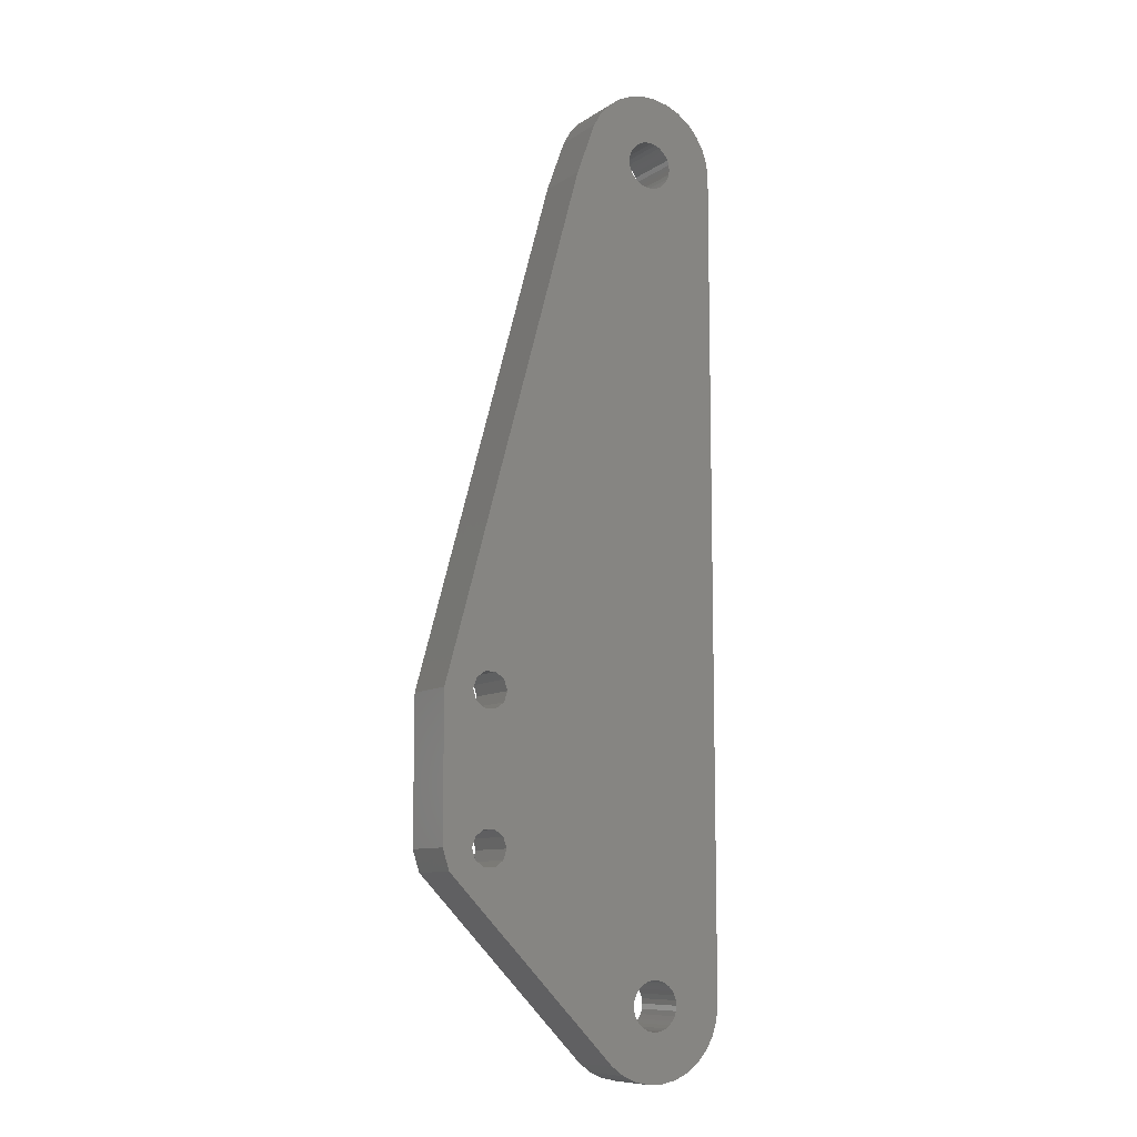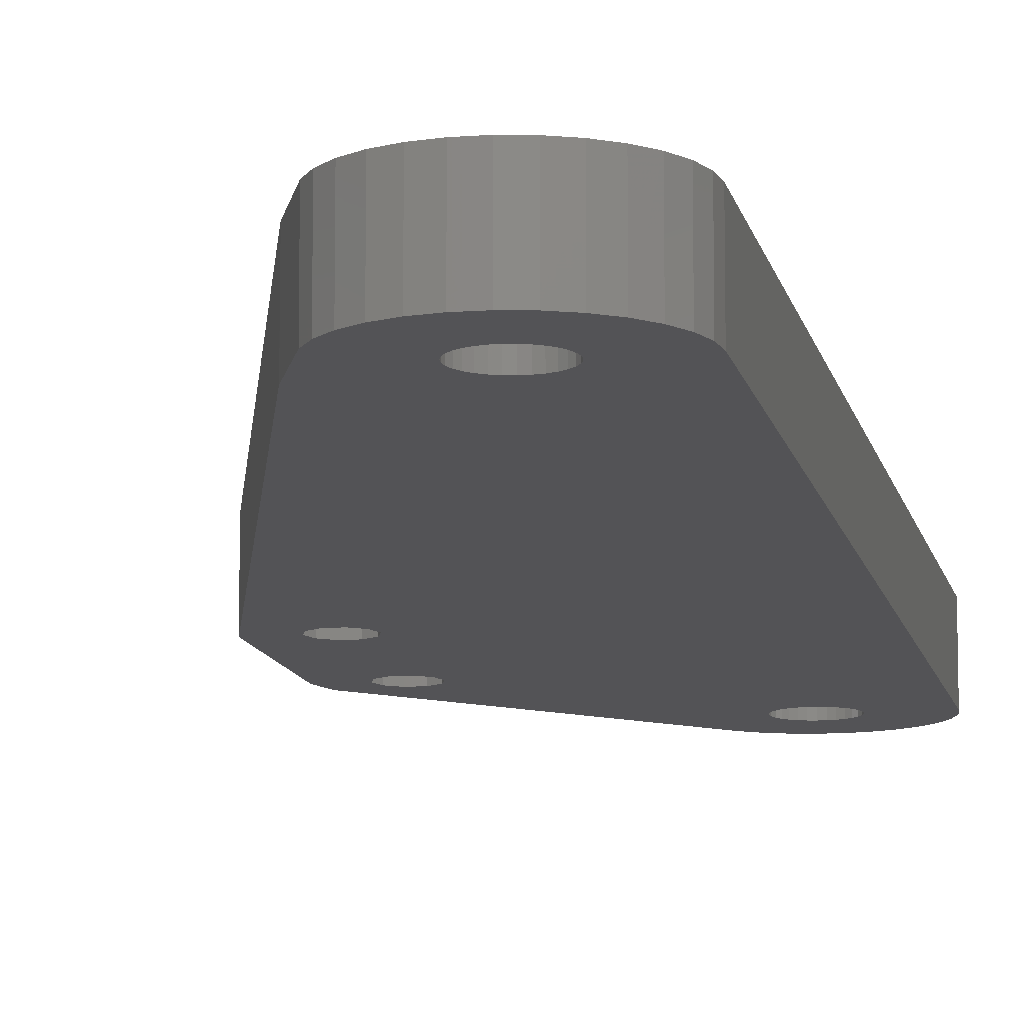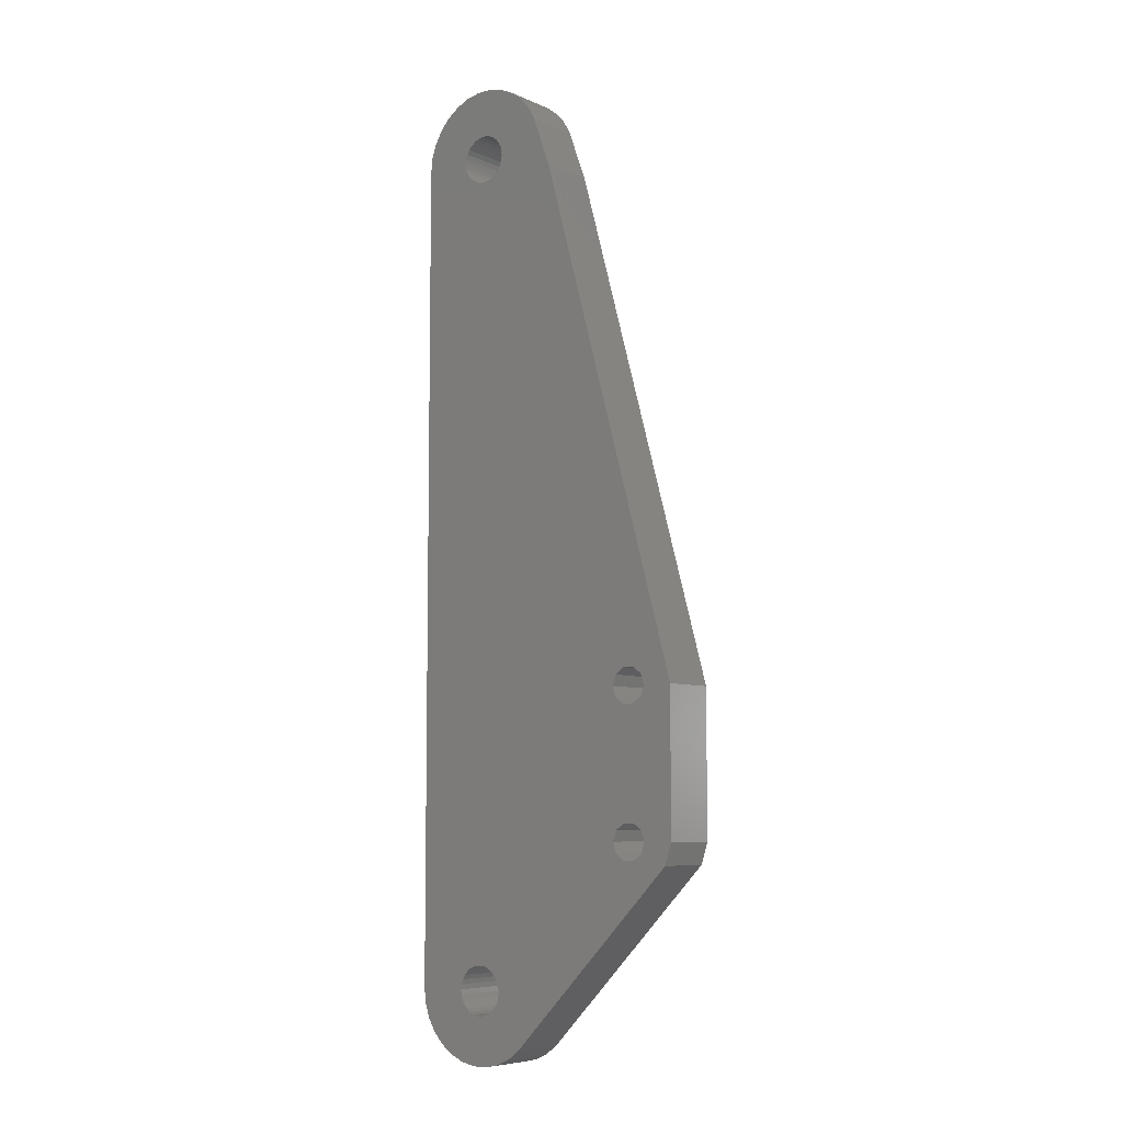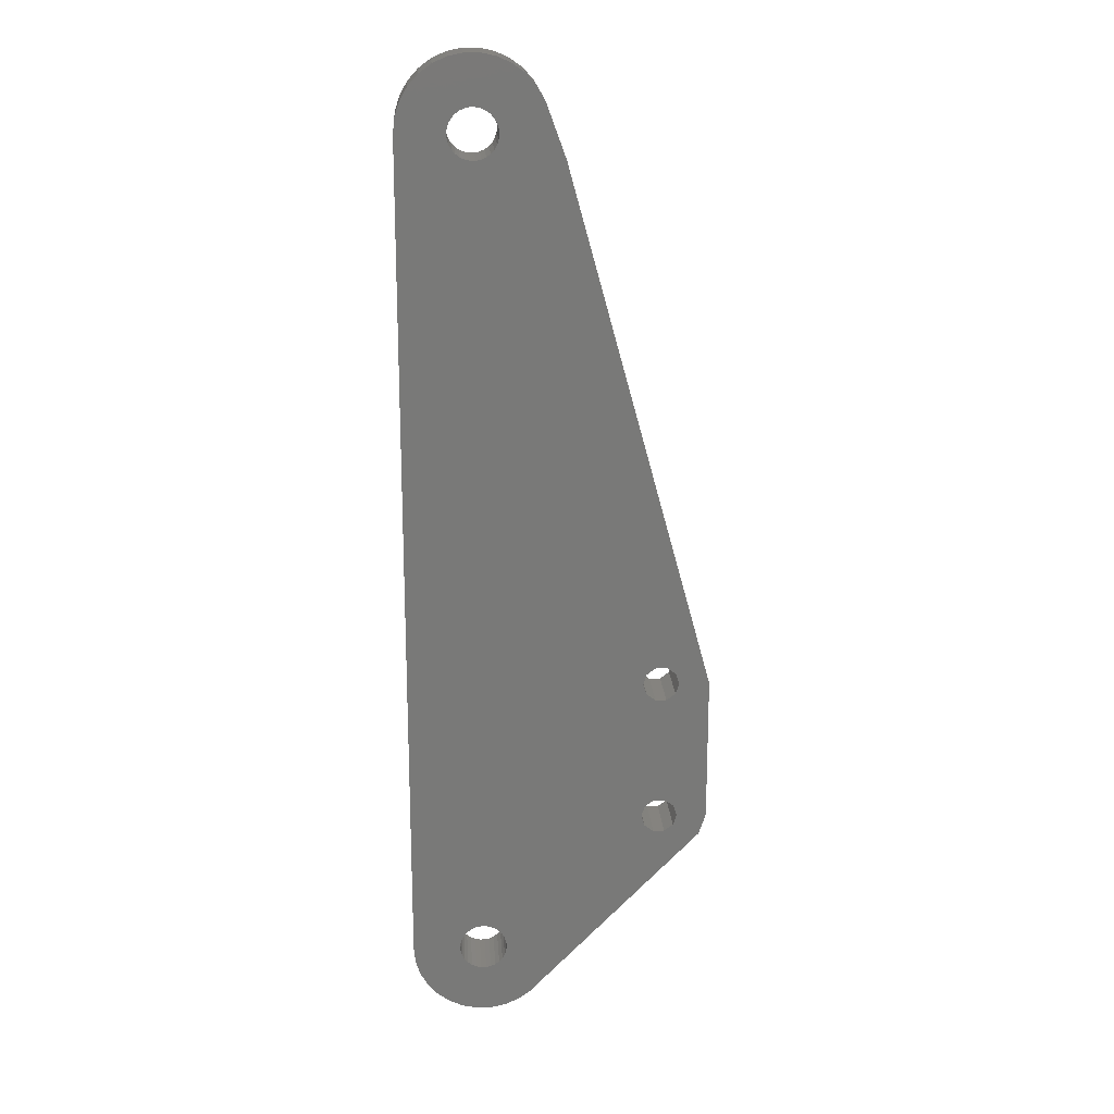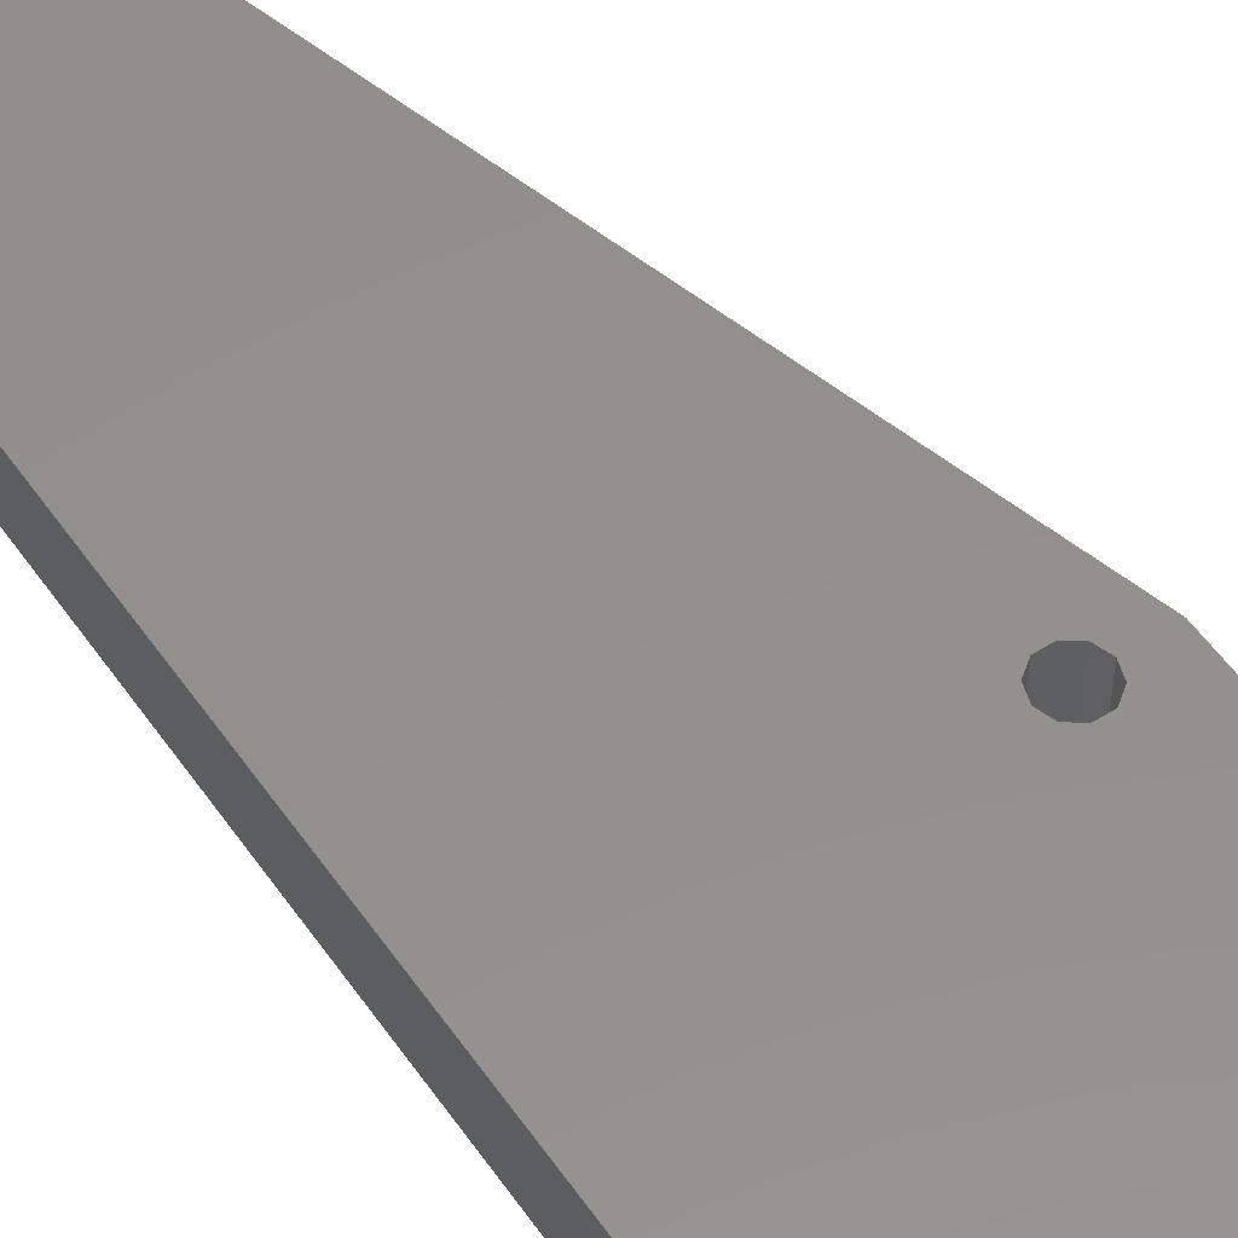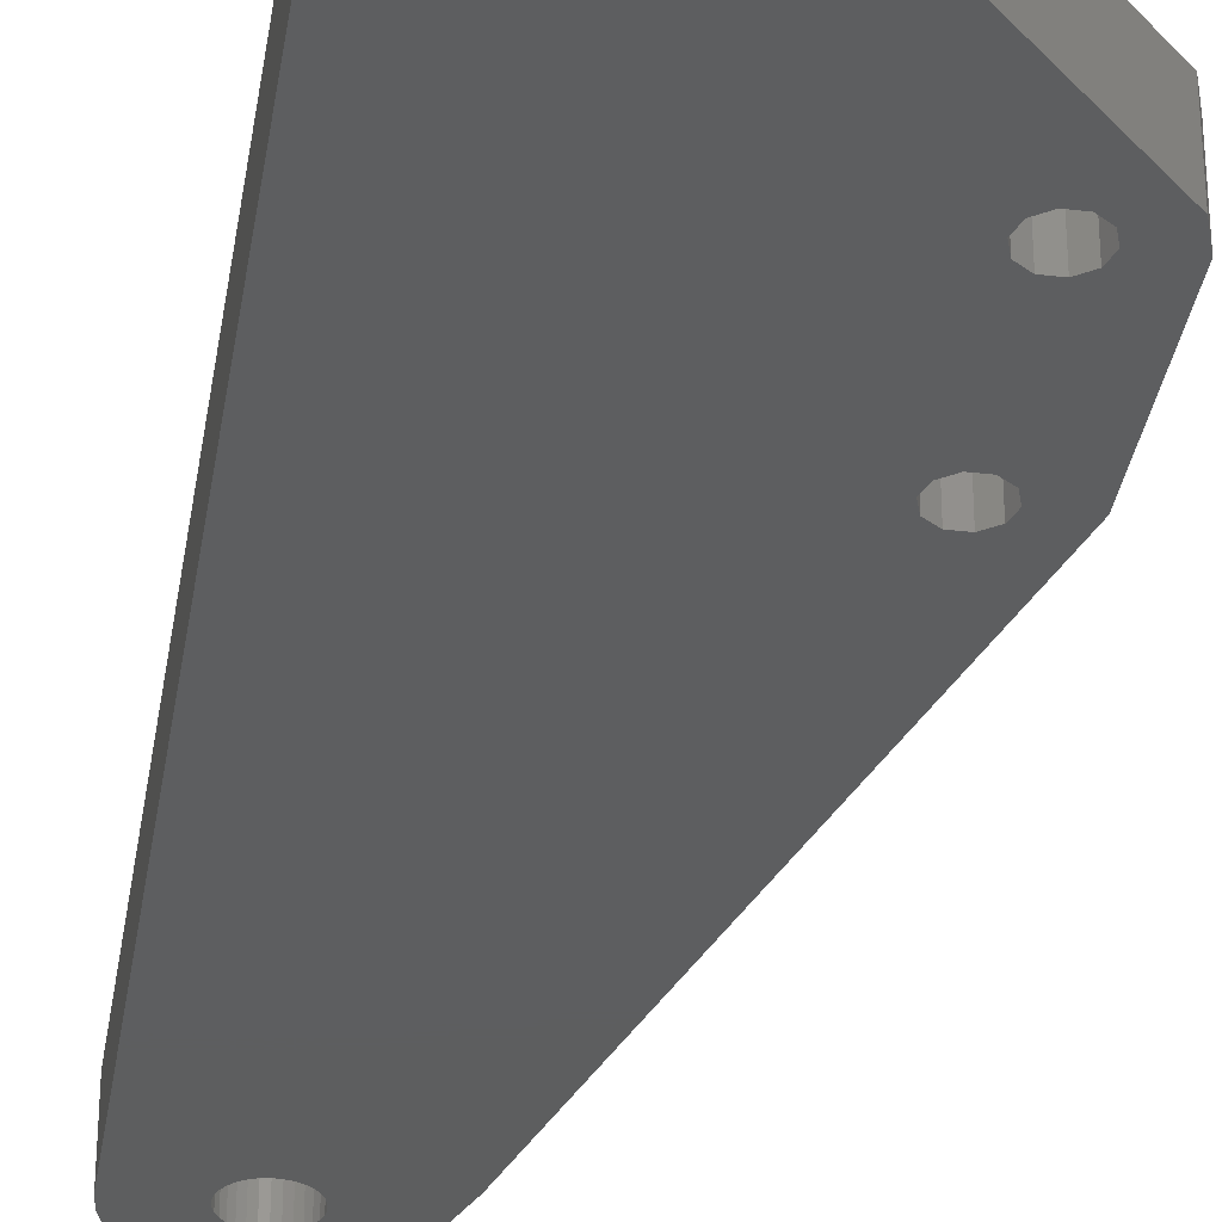
<metadata>
{"format":"stl","ext":"stl","renderer":"f3d","projection":"perspective","resolution":1024,"background":"white","views":[{"elev":-9.6,"azim":148.2,"up":"+Y"},{"elev":-10.8,"azim":-169.3,"up":"+Z"},{"elev":-7.0,"azim":38.7,"up":"+Y"},{"elev":18.6,"azim":-3.7,"up":"+Y"},{"elev":53.8,"azim":-34.0,"up":"+Z"},{"elev":-33.7,"azim":-8.8,"up":"+Z"}]}
</metadata>
<code>
# stl→obj: 222 verts, 456 faces
v -6 -18 0
v -6 -18 4.8
v -6 51 0
v -6 51 4.8
v -5.869 -19.25 0
v -5.869 -19.25 4.8
v -5.869 52.25 0
v -5.481 53.44 0
v -4.854 54.53 0
v -4.015 55.46 0
v -3 56.2 0
v -1.854 56.71 0
v -1.827 51.81 0
v -0.6272 56.97 0
v -0.618 52.9 0
v 0.6272 56.97 0
v 1 52.73 0
v 1.854 56.71 0
v 1.827 51.81 0
v 3 56.2 0
v 4.015 55.46 0
v 4.854 54.53 0
v 5.481 53.44 0
v 7.081 49.06 0
v 7.1 49 0
v 16.21 6.882 0
v 16.5 6 0
v 16.21 -5.118 0
v 19 6 0
v 16.5 -6 0
v 0.618 -16.1 0
v 19 -6 0
v 18.43 -7.763 0
v 1 -19.73 0
v 4.015 -22.46 0
v 3 -23.2 0
v 1.854 -23.71 0
v 0.6272 -23.97 0
v -0.6272 -23.97 0
v -1.854 -23.71 0
v -3 -23.2 0
v -4.015 -22.46 0
v -4.854 -21.53 0
v -5.481 -20.44 0
v 1 -16.27 0
v -2 -18 0
v -1.956 -18.42 0
v -1.827 -18.81 0
v -1.618 -19.18 0
v -1.338 -19.49 0
v -1 -19.73 0
v -0.618 -19.9 0
v 0.2091 -19.99 0
v -0.2091 -19.99 0
v 0.618 -19.9 0
v 1.338 -16.51 0
v 1.618 -19.18 0
v 1.338 -19.49 0
v 1.827 -18.81 0
v 1.956 -18.42 0
v 2 -18 0
v 1.956 -17.58 0
v 1.827 -17.19 0
v 1.618 -16.82 0
v -1.338 52.49 0
v -1 52.73 0
v 0.2091 -16.01 0
v -0.2091 -16.01 0
v -0.618 -16.1 0
v -1.618 -16.82 0
v -1.338 -16.51 0
v -1 -16.27 0
v -1.827 -17.19 0
v -1.956 -17.58 0
v -1 49.27 0
v -1.338 49.51 0
v -2 51 0
v -1.956 50.58 0
v -1.827 50.19 0
v -1.618 49.82 0
v 0.2091 49.01 0
v -0.2091 49.01 0
v -0.618 49.1 0
v 1.338 49.51 0
v 1 49.27 0
v 0.618 49.1 0
v 1.956 51.42 0
v 2 51 0
v 1.618 49.82 0
v 1.827 50.19 0
v 1.956 50.58 0
v 1.618 52.18 0
v 1.338 52.49 0
v 0.618 52.9 0
v 0.2091 52.99 0
v -0.2091 52.99 0
v -1.618 52.18 0
v -1.956 51.42 0
v 16.21 -6.882 0
v 15.46 -7.427 0
v 16.21 5.118 0
v 15.46 4.573 0
v 13.5 -6 0
v 13.79 -6.882 0
v 14.54 -7.427 0
v 13.79 -5.118 0
v 14.54 -4.573 0
v 15.46 -4.573 0
v 13.5 6 0
v 13.79 5.118 0
v 14.54 4.573 0
v 15.46 7.427 0
v 14.54 7.427 0
v 13.79 6.882 0
v -5.869 52.25 4.8
v -4.854 -21.53 4.8
v -5.481 -20.44 4.8
v -4.015 -22.46 4.8
v -3 -23.2 4.8
v -1.854 -23.71 4.8
v -2 -18 4.8
v 0.2091 -19.99 4.8
v -0.2091 -19.99 4.8
v 0.6272 -23.97 4.8
v 4.015 -22.46 4.8
v 3 -23.2 4.8
v 13.79 -6.882 4.8
v 13.79 5.118 4.8
v 18.43 -7.763 4.8
v -0.618 49.1 4.8
v 19 6 4.8
v -1.827 51.81 4.8
v -1.618 52.18 4.8
v 0.2091 52.99 4.8
v 0.618 52.9 4.8
v 4.854 54.53 4.8
v 3 56.2 4.8
v 4.015 55.46 4.8
v 1.854 56.71 4.8
v 0.6272 56.97 4.8
v -0.6272 56.97 4.8
v -1.854 56.71 4.8
v -3 56.2 4.8
v -4.015 55.46 4.8
v -4.854 54.53 4.8
v -5.481 53.44 4.8
v -0.6272 -23.97 4.8
v -1.956 -18.42 4.8
v -1.827 -17.19 4.8
v -1.956 -17.58 4.8
v -1.618 -16.82 4.8
v -1.338 -16.51 4.8
v -1.338 -19.49 4.8
v -1.618 -19.18 4.8
v 2 -18 4.8
v 1.956 -18.42 4.8
v -0.618 -16.1 4.8
v -1 -16.27 4.8
v -0.2091 -16.01 4.8
v 1 -16.27 4.8
v 1.338 -16.51 4.8
v -1 -19.73 4.8
v 0.618 -16.1 4.8
v 0.2091 -16.01 4.8
v 1.338 -19.49 4.8
v 1 -19.73 4.8
v 1.854 -23.71 4.8
v 1.618 -16.82 4.8
v 1.827 -17.19 4.8
v 1.827 -18.81 4.8
v 1.956 -17.58 4.8
v 1.618 -19.18 4.8
v 0.618 -19.9 4.8
v -0.618 -19.9 4.8
v -1.827 -18.81 4.8
v -1 49.27 4.8
v -1.338 49.51 4.8
v -2 51 4.8
v -1.956 50.58 4.8
v -1.956 51.42 4.8
v 1.618 52.18 4.8
v 1.827 51.81 4.8
v 5.481 53.44 4.8
v -1.338 52.49 4.8
v -1 52.73 4.8
v 1.338 52.49 4.8
v 1 52.73 4.8
v -0.618 52.9 4.8
v -0.2091 52.99 4.8
v 1.827 50.19 4.8
v 1.618 49.82 4.8
v 7.1 49 4.8
v 7.081 49.06 4.8
v 1.956 51.42 4.8
v 2 51 4.8
v 1.956 50.58 4.8
v 1.338 49.51 4.8
v 1 49.27 4.8
v 16.21 -5.118 4.8
v 16.5 -6 4.8
v 0.618 49.1 4.8
v 0.2091 49.01 4.8
v -0.2091 49.01 4.8
v -1.618 49.82 4.8
v -1.827 50.19 4.8
v 16.21 -6.882 4.8
v 14.54 -7.427 4.8
v 13.5 -6 4.8
v 13.79 -5.118 4.8
v 14.54 -4.573 4.8
v 15.46 -4.573 4.8
v 15.46 -7.427 4.8
v 14.54 4.573 4.8
v 19 -6 4.8
v 15.46 7.427 4.8
v 16.21 6.882 4.8
v 13.5 6 4.8
v 13.79 6.882 4.8
v 14.54 7.427 4.8
v 16.5 6 4.8
v 15.46 4.573 4.8
v 16.21 5.118 4.8
f 1 2 3
f 3 2 4
f 1 5 2
f 2 5 6
f 1 3 5
f 5 3 7
f 5 7 8
f 5 8 9
f 5 9 10
f 5 10 11
f 5 11 12
f 13 12 14
f 15 14 16
f 17 16 18
f 19 18 20
f 5 20 21
f 5 21 22
f 5 22 23
f 5 23 24
f 5 24 25
f 26 25 27
f 28 29 30
f 31 32 33
f 34 33 35
f 5 35 36
f 5 36 37
f 5 37 38
f 5 38 39
f 5 39 40
f 5 40 41
f 5 41 42
f 5 42 43
f 5 43 44
f 31 33 45
f 5 46 47
f 5 47 48
f 5 48 49
f 5 49 50
f 5 50 51
f 5 51 35
f 51 52 35
f 53 35 54
f 55 35 53
f 45 33 56
f 57 33 58
f 58 33 34
f 55 34 35
f 59 33 57
f 60 33 59
f 61 33 60
f 62 33 61
f 63 33 62
f 64 33 63
f 56 33 64
f 65 14 66
f 67 32 31
f 68 32 67
f 69 29 68
f 70 5 71
f 72 29 69
f 5 29 72
f 5 72 71
f 73 5 70
f 74 5 73
f 75 5 76
f 5 74 46
f 5 12 77
f 5 77 78
f 5 78 79
f 5 79 80
f 5 80 76
f 81 5 82
f 5 75 83
f 5 83 82
f 84 5 85
f 5 81 86
f 5 86 85
f 87 20 88
f 5 84 89
f 5 89 90
f 5 90 91
f 5 91 20
f 91 88 20
f 19 20 87
f 92 18 19
f 93 18 92
f 17 18 93
f 94 16 17
f 95 16 94
f 96 16 95
f 15 16 96
f 66 14 15
f 97 14 65
f 13 14 97
f 98 12 13
f 99 32 100
f 77 12 98
f 101 29 102
f 30 29 32
f 68 103 104
f 68 104 105
f 68 105 100
f 68 100 32
f 30 32 99
f 106 29 107
f 108 29 28
f 107 29 108
f 68 29 106
f 68 106 103
f 5 25 109
f 27 25 29
f 5 109 110
f 5 110 111
f 5 111 102
f 5 102 29
f 27 29 101
f 112 25 26
f 113 25 112
f 114 25 113
f 109 25 114
f 54 35 52
f 3 4 7
f 7 4 115
f 4 2 6
f 116 4 117
f 117 4 6
f 118 4 116
f 119 4 118
f 120 4 119
f 121 4 120
f 122 123 124
f 125 4 126
f 127 4 125
f 128 4 129
f 130 4 131
f 132 133 4
f 134 135 136
f 137 4 138
f 139 4 137
f 140 4 139
f 141 4 140
f 142 4 141
f 143 4 142
f 144 4 143
f 145 4 144
f 146 4 145
f 115 4 146
f 147 148 120
f 148 121 120
f 149 4 150
f 151 4 149
f 152 4 151
f 153 154 147
f 155 156 126
f 157 4 158
f 159 4 157
f 160 161 4
f 162 153 147
f 163 4 164
f 160 4 163
f 165 166 167
f 168 4 161
f 169 4 168
f 156 170 126
f 171 4 169
f 126 4 171
f 172 165 167
f 126 171 155
f 126 170 167
f 170 172 167
f 173 122 124
f 167 166 124
f 166 173 124
f 123 174 124
f 174 162 147
f 124 174 147
f 159 164 4
f 154 175 147
f 147 175 148
f 176 177 4
f 178 4 179
f 180 4 178
f 181 182 183
f 132 4 180
f 184 185 4
f 186 181 183
f 184 4 133
f 187 186 183
f 138 4 185
f 138 188 136
f 138 185 188
f 188 189 136
f 136 135 183
f 135 187 183
f 190 191 192
f 190 192 193
f 183 182 193
f 182 194 193
f 194 195 193
f 195 196 193
f 196 190 193
f 192 191 131
f 189 134 136
f 191 197 131
f 197 198 131
f 199 200 129
f 198 201 131
f 201 202 131
f 202 203 131
f 177 204 4
f 203 130 131
f 176 4 130
f 204 205 4
f 200 206 129
f 207 127 125
f 208 4 127
f 209 4 208
f 210 4 209
f 211 4 210
f 199 4 211
f 129 4 199
f 206 212 129
f 213 128 214
f 129 212 125
f 215 216 131
f 212 207 125
f 214 128 129
f 217 4 128
f 217 218 4
f 219 4 218
f 215 4 219
f 216 220 131
f 131 4 215
f 221 213 214
f 131 220 214
f 220 222 214
f 222 221 214
f 121 150 4
f 152 158 4
f 205 179 4
f 5 44 6
f 6 44 117
f 44 43 117
f 117 43 116
f 43 42 116
f 116 42 118
f 118 42 41
f 119 118 41
f 119 41 40
f 120 119 40
f 120 40 39
f 147 120 39
f 147 39 38
f 124 147 38
f 124 38 37
f 167 124 37
f 167 37 36
f 126 167 36
f 126 36 35
f 125 126 35
f 125 35 33
f 129 125 33
f 129 33 32
f 214 129 32
f 214 32 29
f 131 214 29
f 29 25 192
f 131 29 192
f 25 24 193
f 192 25 193
f 24 23 183
f 193 24 183
f 23 22 136
f 183 23 136
f 22 21 138
f 136 22 138
f 20 137 21
f 21 137 138
f 18 139 20
f 20 139 137
f 16 140 18
f 18 140 139
f 14 141 16
f 16 141 140
f 12 142 14
f 14 142 141
f 11 143 12
f 12 143 142
f 10 144 11
f 11 144 143
f 9 145 10
f 10 145 144
f 8 146 9
f 9 146 145
f 7 115 8
f 8 115 146
f 74 150 121
f 46 74 121
f 121 148 47
f 46 121 47
f 73 149 150
f 74 73 150
f 70 151 149
f 73 70 149
f 71 152 151
f 70 71 151
f 72 158 152
f 71 72 152
f 69 157 158
f 72 69 158
f 68 159 157
f 69 68 157
f 67 164 159
f 68 67 159
f 31 163 164
f 67 31 164
f 45 160 163
f 31 45 163
f 56 161 160
f 45 56 160
f 168 161 64
f 64 161 56
f 169 168 63
f 63 168 64
f 171 169 62
f 62 169 63
f 155 171 61
f 61 171 62
f 155 61 156
f 156 61 60
f 156 60 170
f 170 60 59
f 170 59 172
f 172 59 57
f 172 57 165
f 165 57 58
f 165 58 166
f 166 58 34
f 166 34 173
f 173 34 55
f 173 55 122
f 122 55 53
f 122 53 123
f 123 53 54
f 123 54 174
f 174 54 52
f 174 52 162
f 162 52 51
f 162 51 153
f 153 51 50
f 154 153 50
f 49 154 50
f 175 154 49
f 48 175 49
f 148 175 48
f 47 148 48
f 98 180 178
f 77 98 178
f 178 179 78
f 77 178 78
f 13 132 180
f 98 13 180
f 97 133 132
f 13 97 132
f 65 184 133
f 97 65 133
f 66 185 184
f 65 66 184
f 15 188 185
f 66 15 185
f 96 189 188
f 15 96 188
f 95 134 189
f 96 95 189
f 94 135 134
f 95 94 134
f 17 187 135
f 94 17 135
f 93 186 187
f 17 93 187
f 181 186 92
f 92 186 93
f 182 181 19
f 19 181 92
f 194 182 87
f 87 182 19
f 195 194 88
f 88 194 87
f 195 88 196
f 196 88 91
f 196 91 190
f 190 91 90
f 190 90 191
f 191 90 89
f 191 89 197
f 197 89 84
f 197 84 198
f 198 84 85
f 198 85 201
f 201 85 86
f 201 86 202
f 202 86 81
f 202 81 203
f 203 81 82
f 203 82 130
f 130 82 83
f 130 83 176
f 176 83 75
f 176 75 177
f 177 75 76
f 204 177 76
f 80 204 76
f 205 204 80
f 79 205 80
f 179 205 79
f 78 179 79
f 106 209 208
f 103 106 208
f 208 127 104
f 103 208 104
f 107 210 209
f 106 107 209
f 108 211 210
f 107 108 210
f 28 199 211
f 108 28 211
f 200 199 30
f 30 199 28
f 200 30 206
f 206 30 99
f 206 99 212
f 212 99 100
f 212 100 207
f 207 100 105
f 207 105 127
f 127 105 104
f 217 128 110
f 109 217 110
f 114 218 217
f 109 114 217
f 113 219 218
f 114 113 218
f 112 215 219
f 113 112 219
f 26 216 215
f 112 26 215
f 220 216 27
f 27 216 26
f 220 27 222
f 222 27 101
f 222 101 221
f 221 101 102
f 221 102 213
f 213 102 111
f 213 111 128
f 128 111 110

</code>
